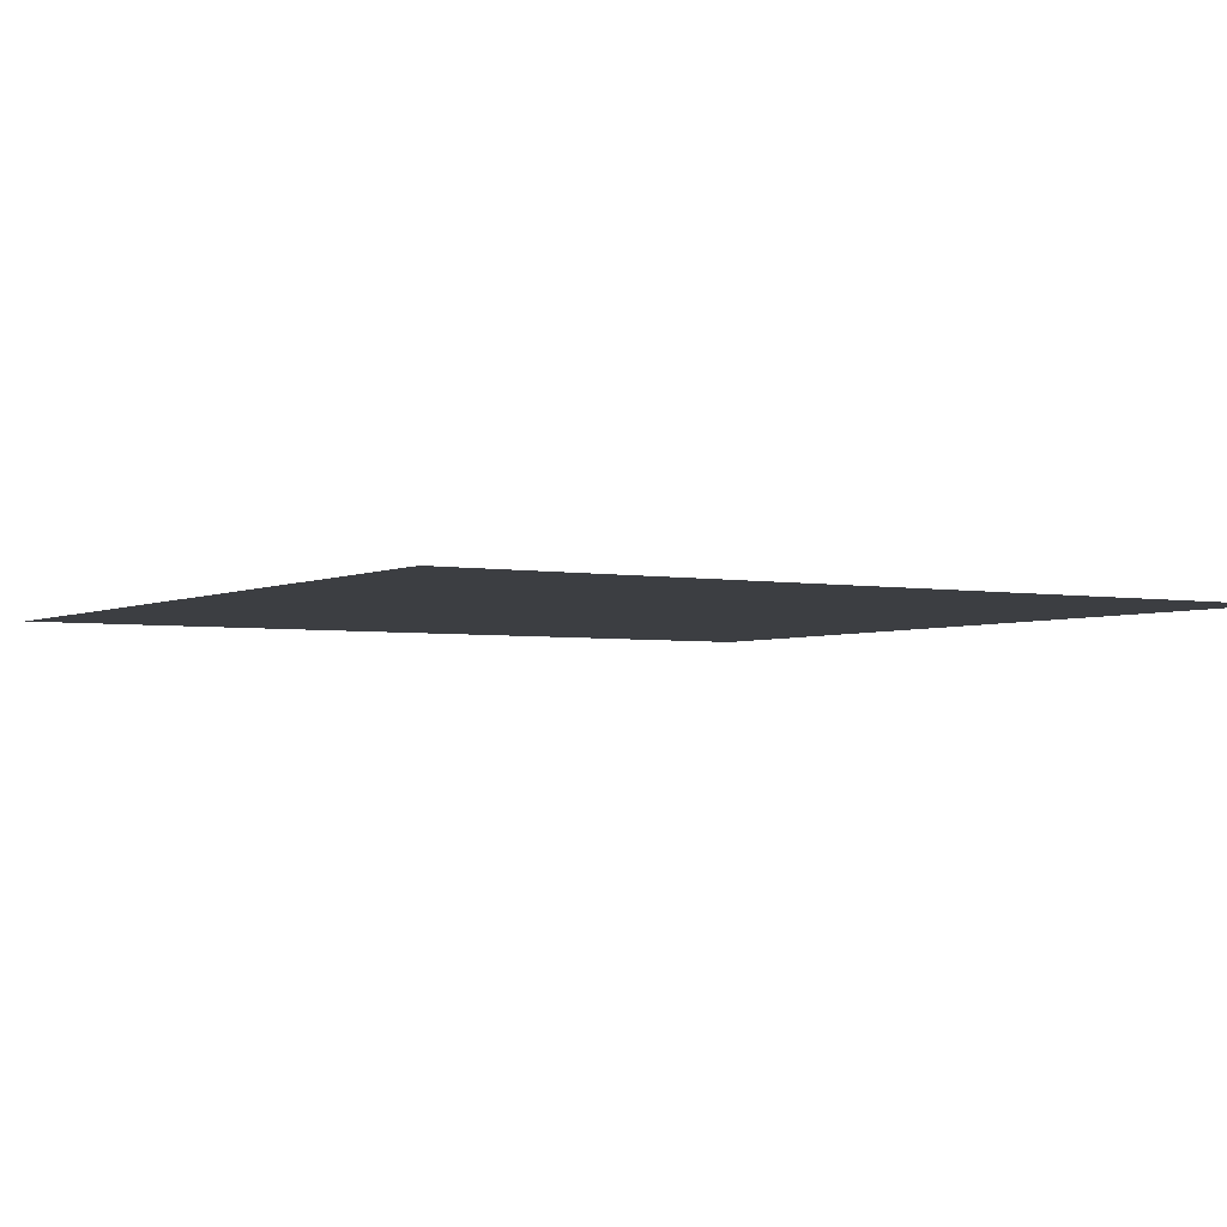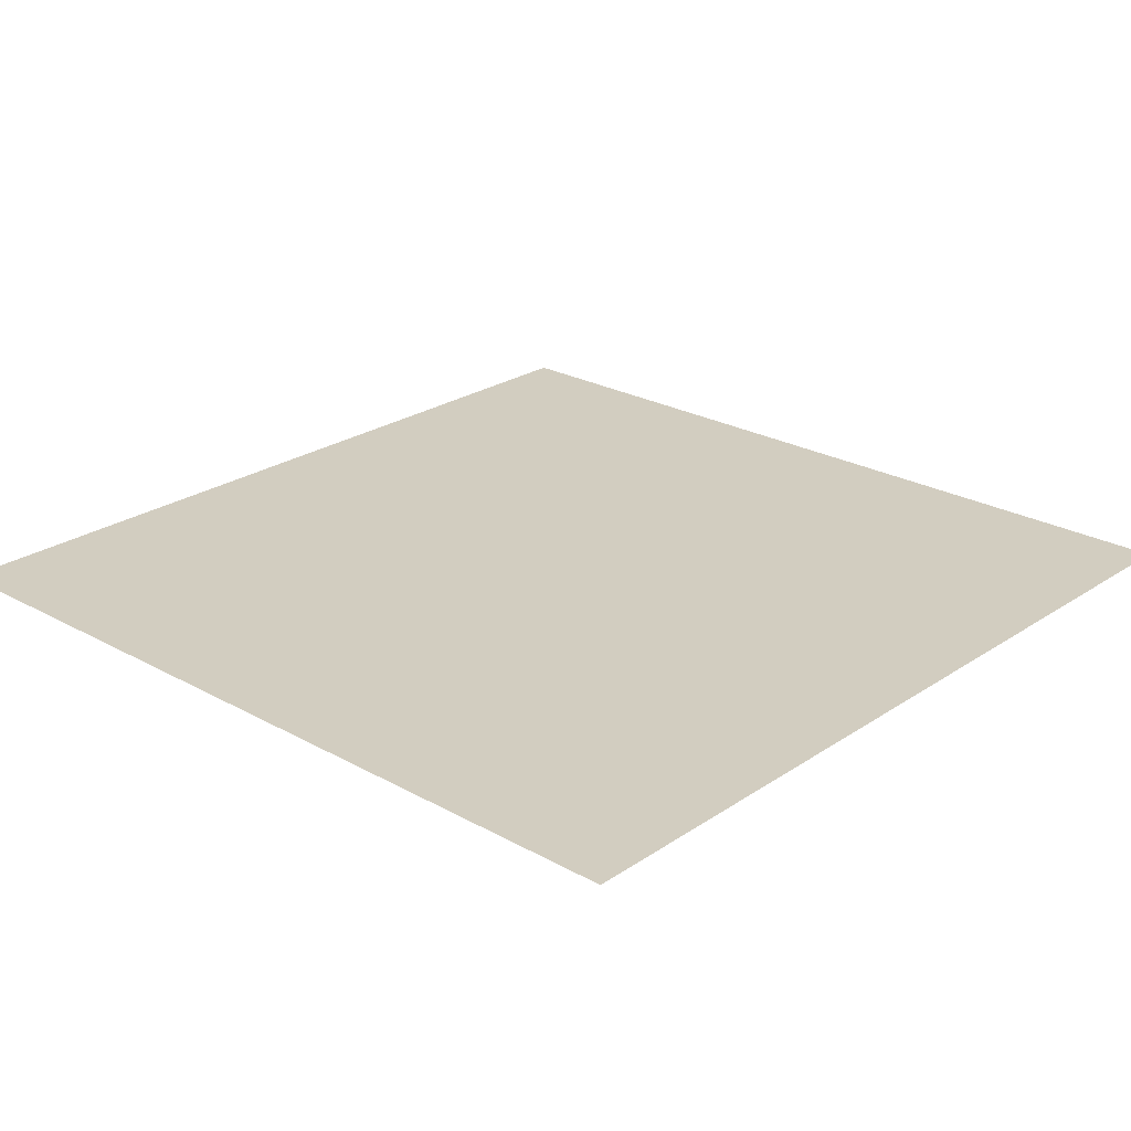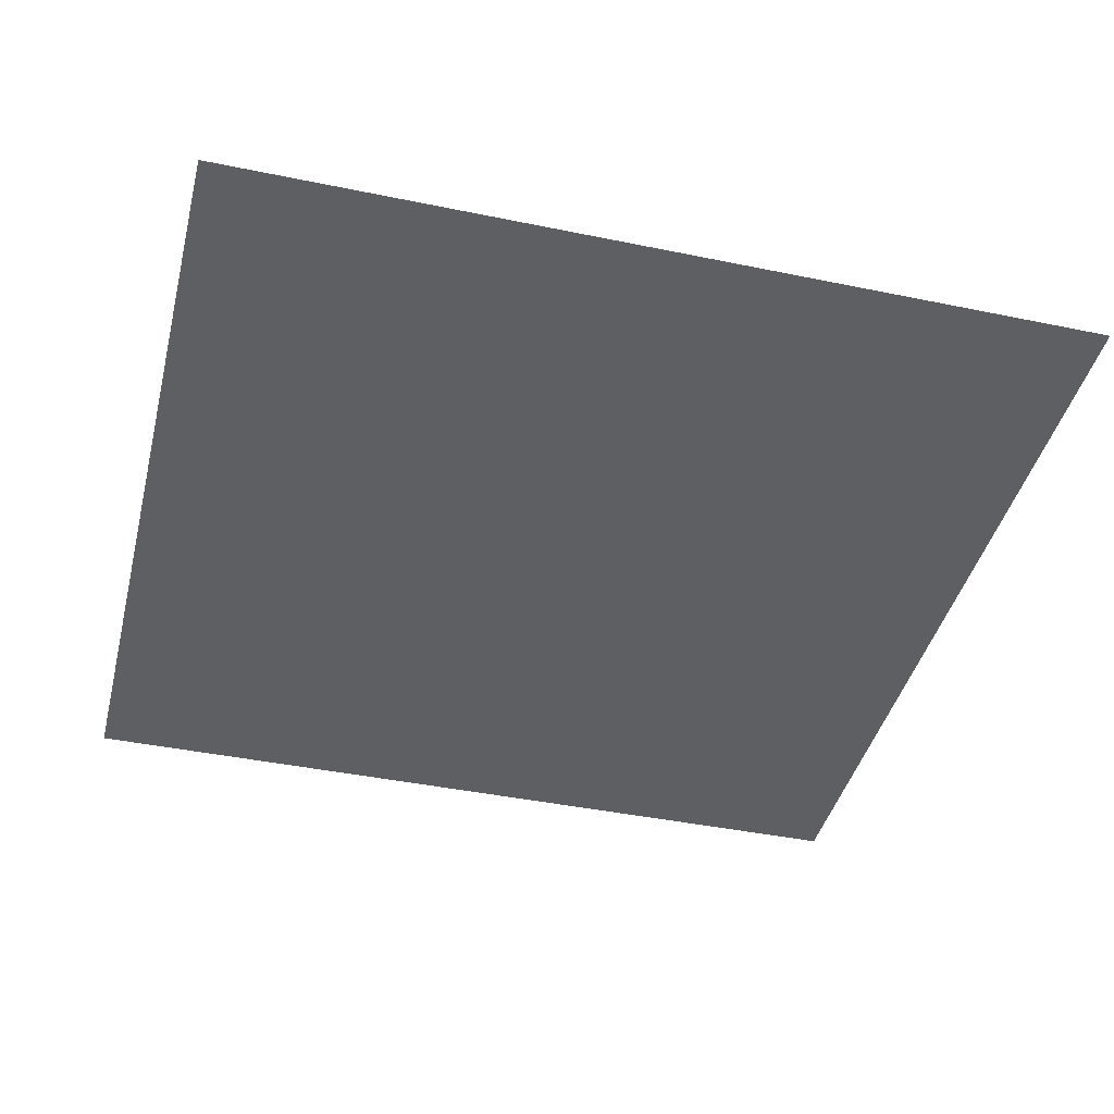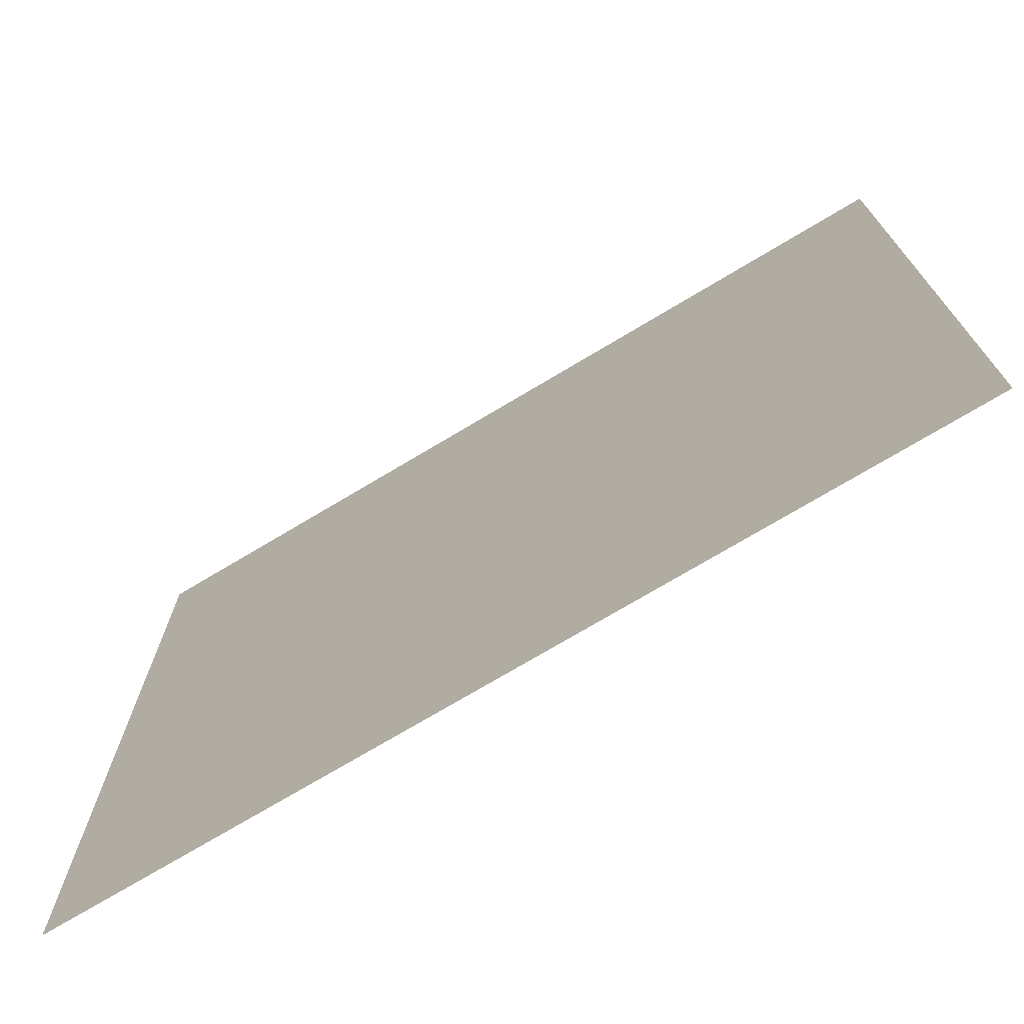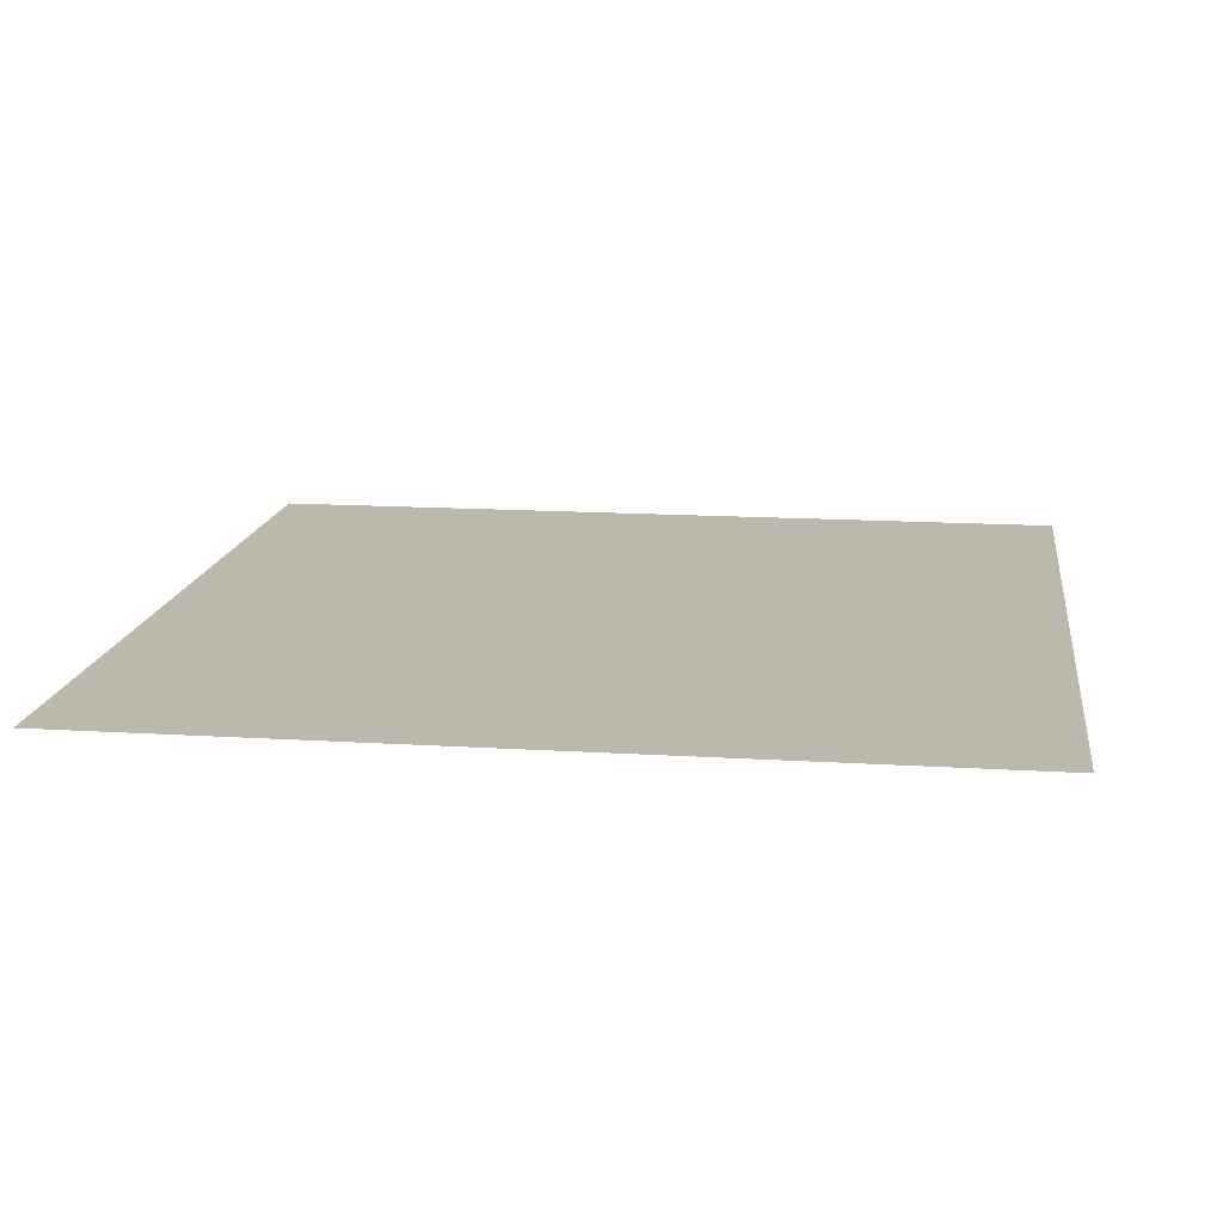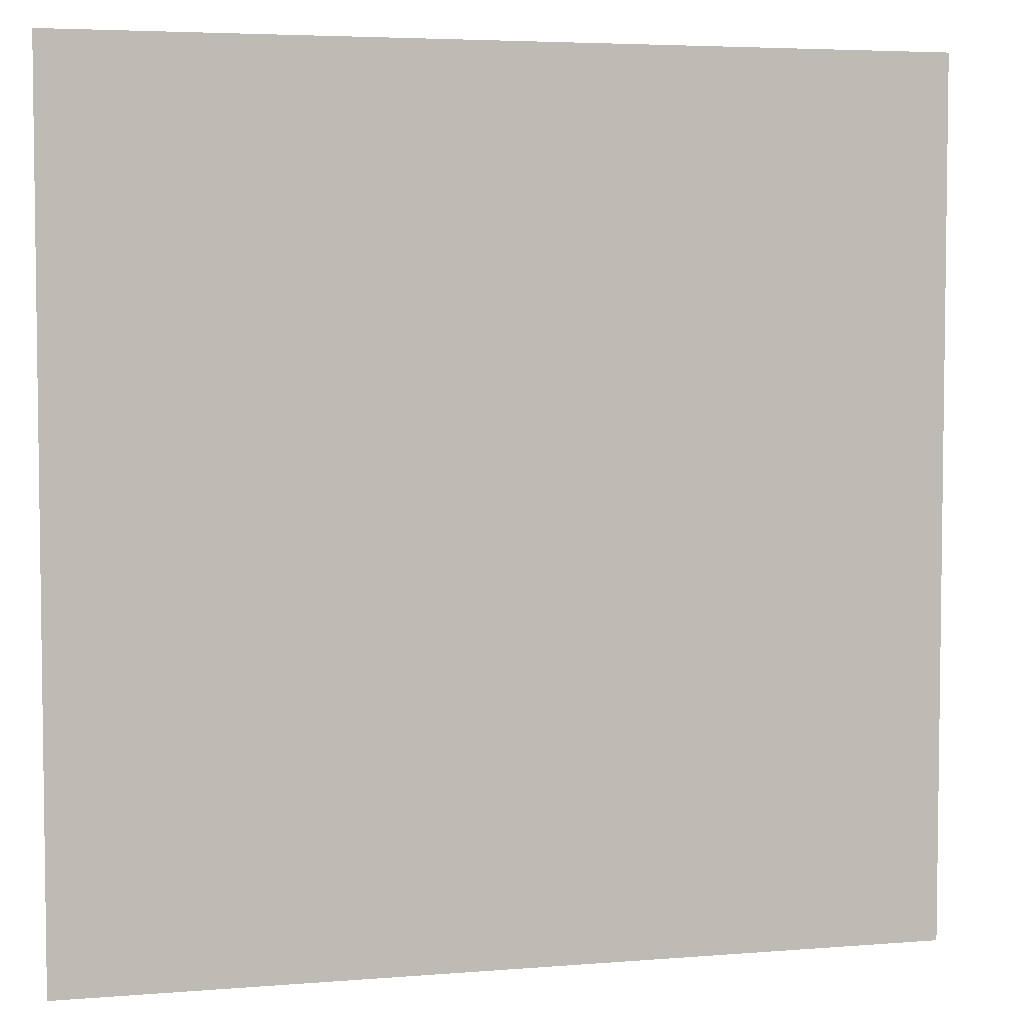
<metadata>
{"format":"obj","ext":"obj","renderer":"f3d","projection":"perspective","resolution":1024,"background":"white","views":[{"elev":-3.3,"azim":-121.9,"up":"+Y"},{"elev":24.5,"azim":-47.6,"up":"+Y"},{"elev":-41.7,"azim":166.0,"up":"+Y"},{"elev":-73.7,"azim":30.9,"up":"+Z"},{"elev":14.8,"azim":7.7,"up":"+Y"},{"elev":4.7,"azim":-14.7,"up":"+Z"}]}
</metadata>
<code>
v 4 0 -4
v 4 0 4
v -4 0 4
v -4 0 -4
f 1 2 3
f 1 3 4

</code>
